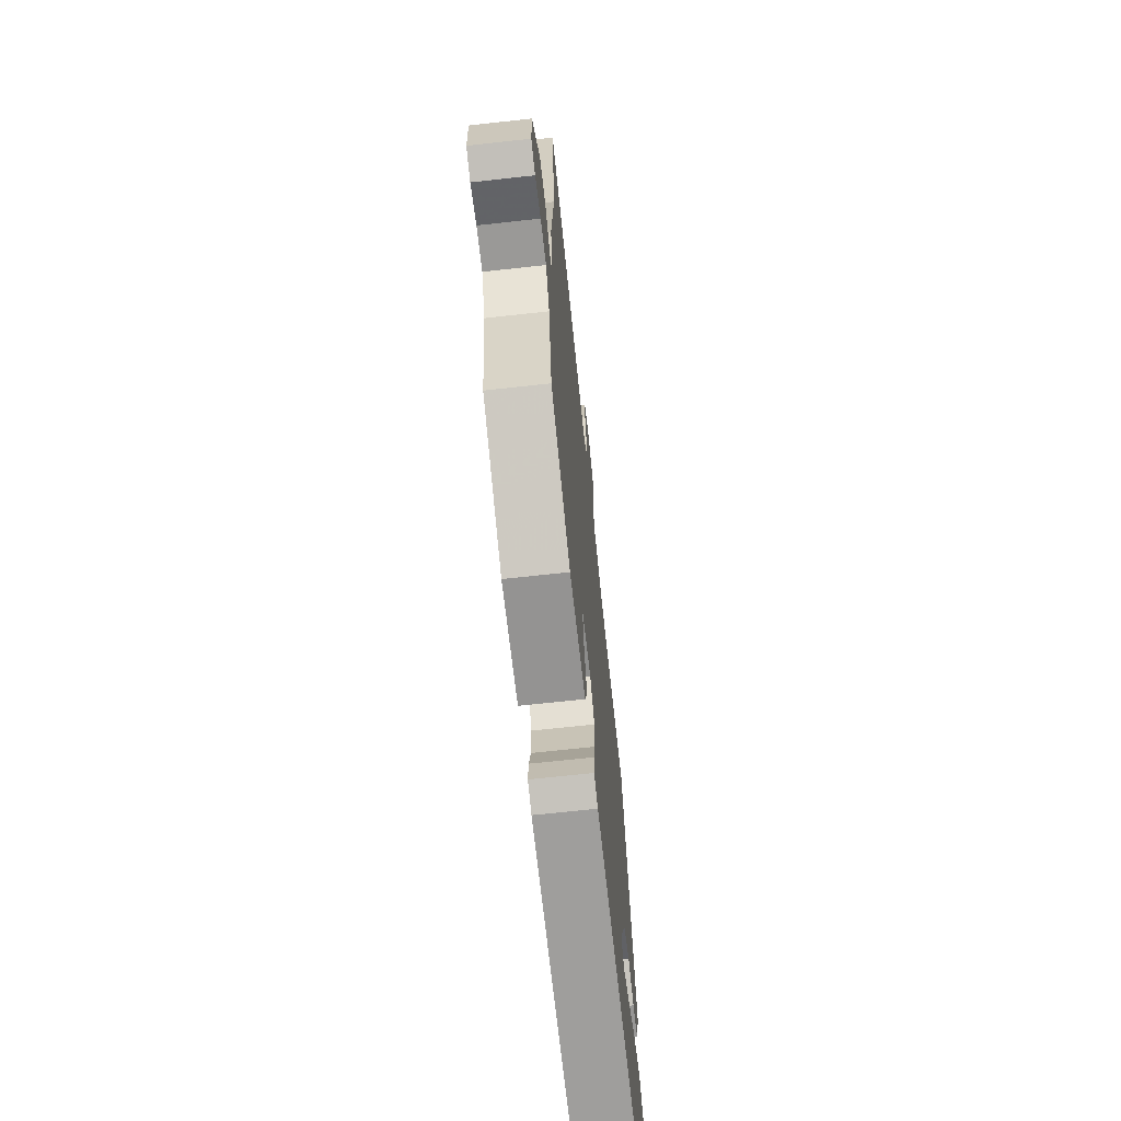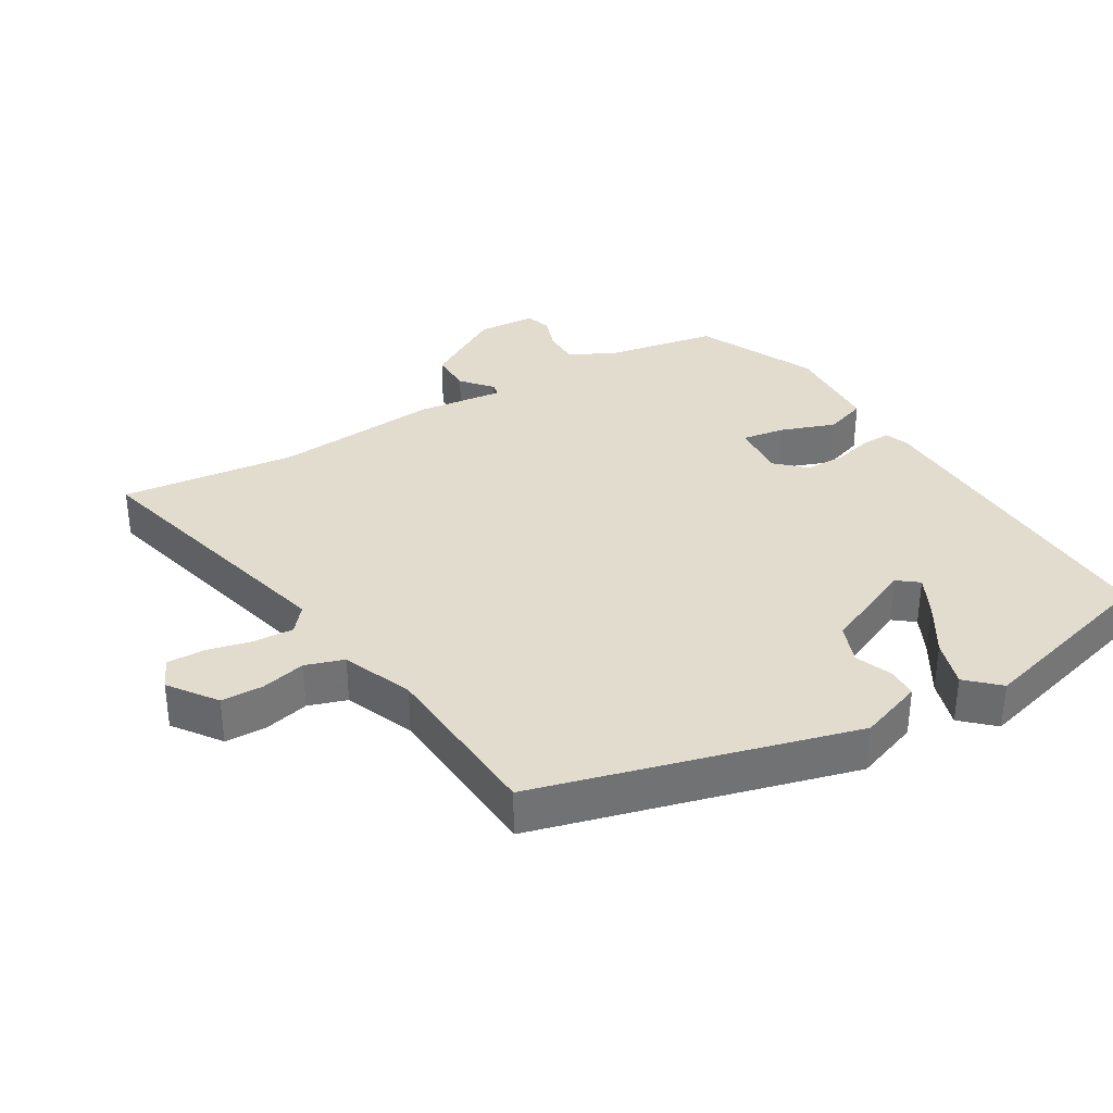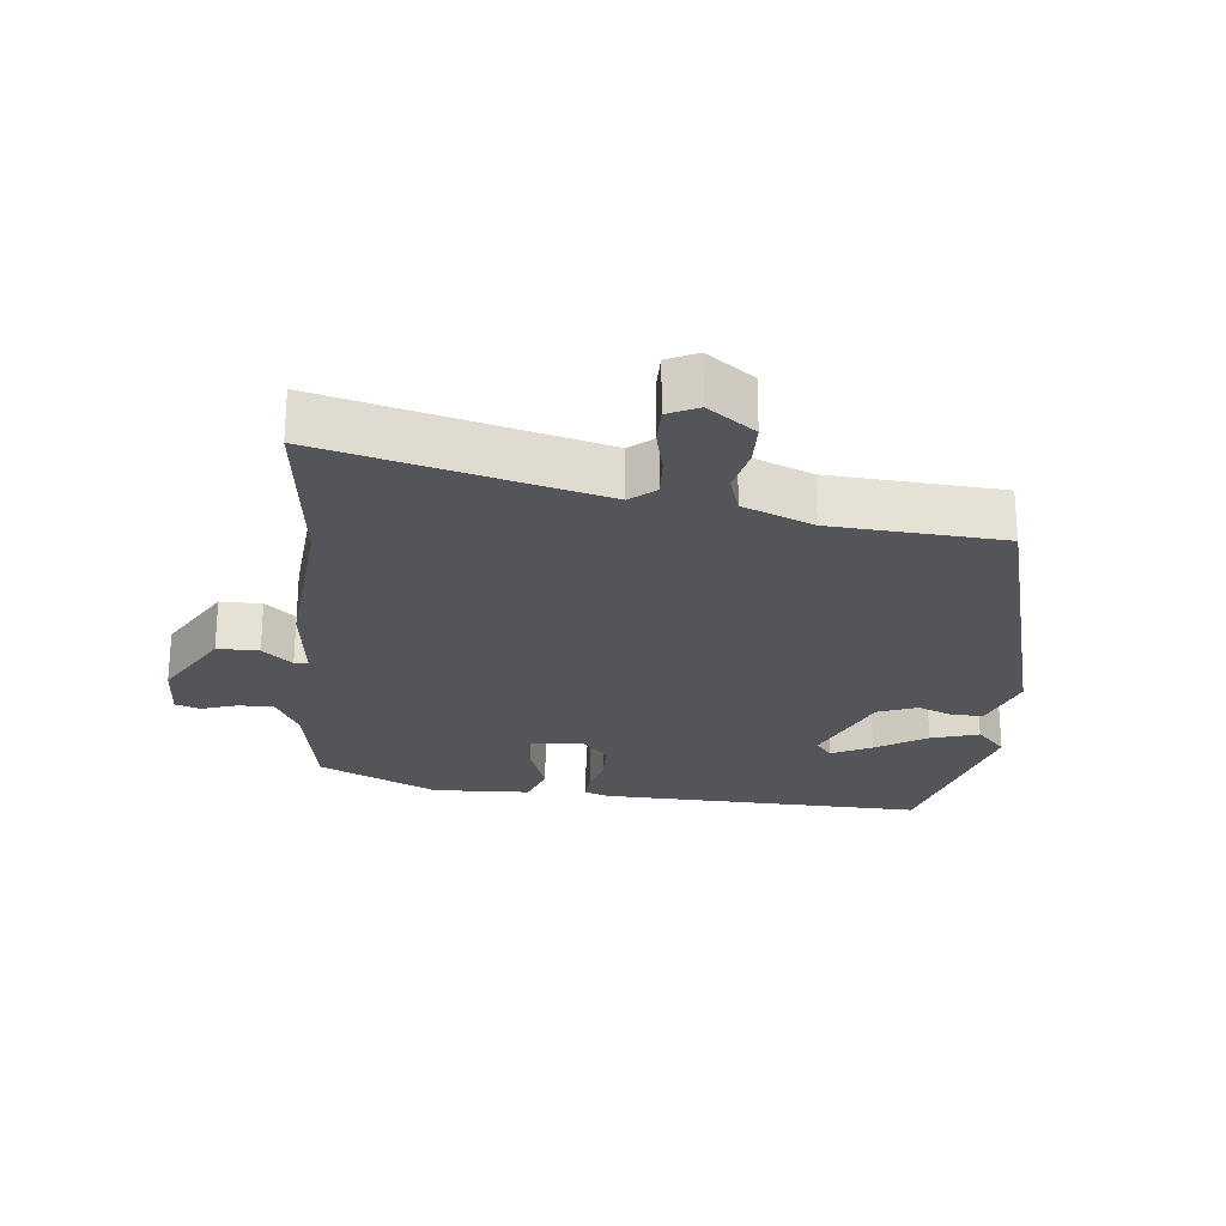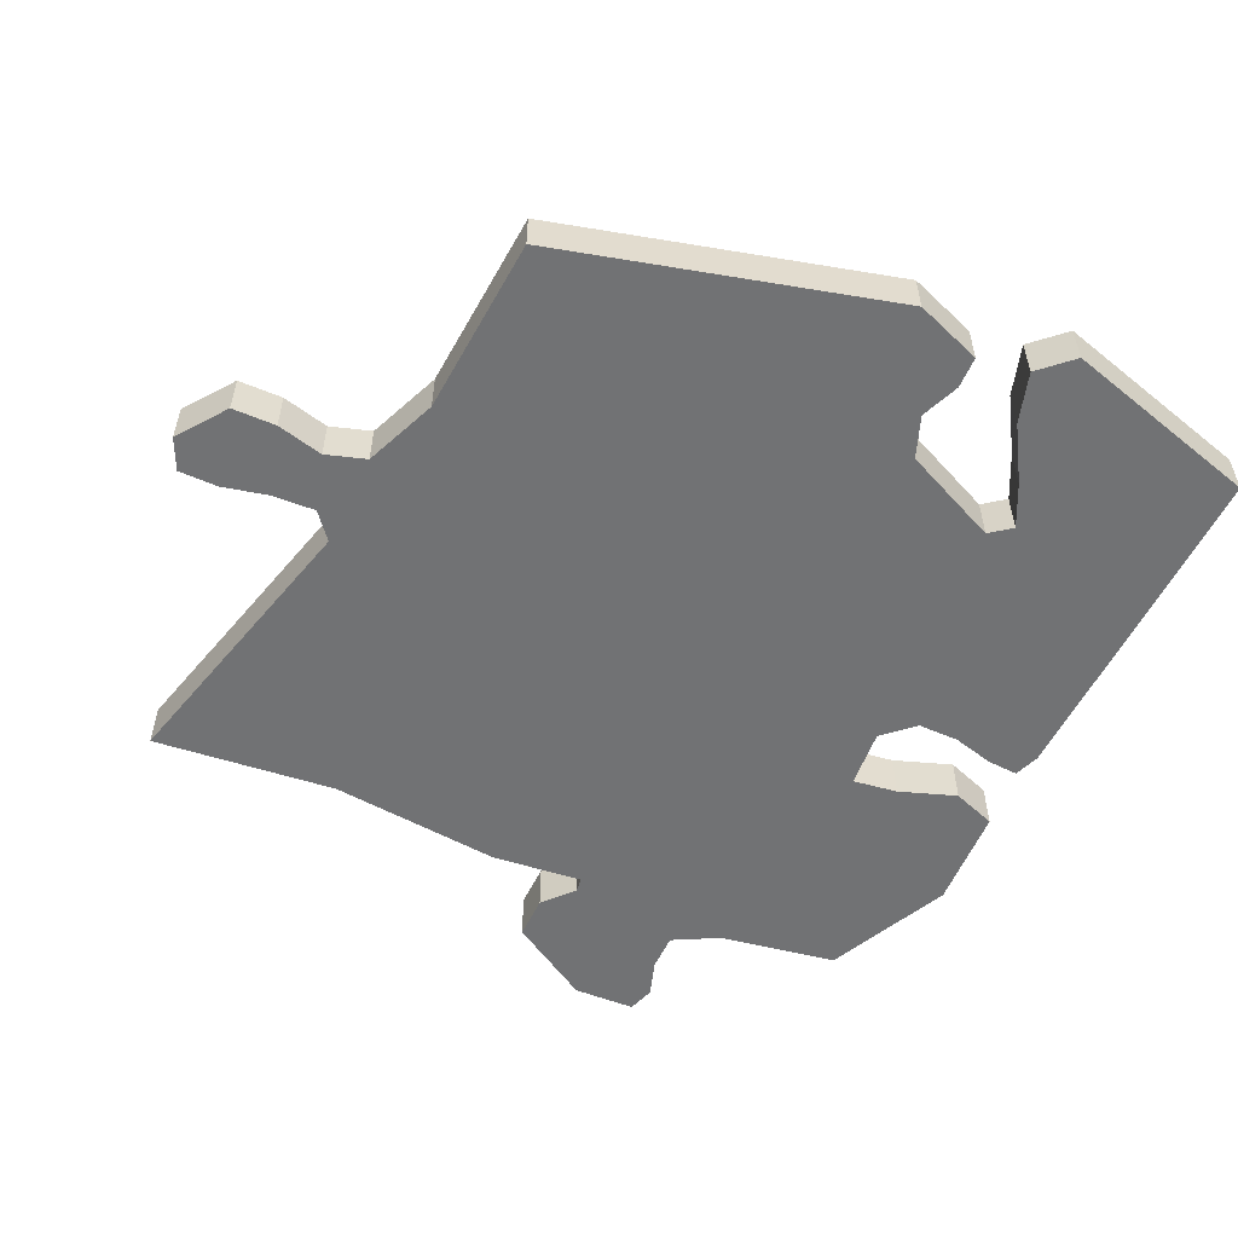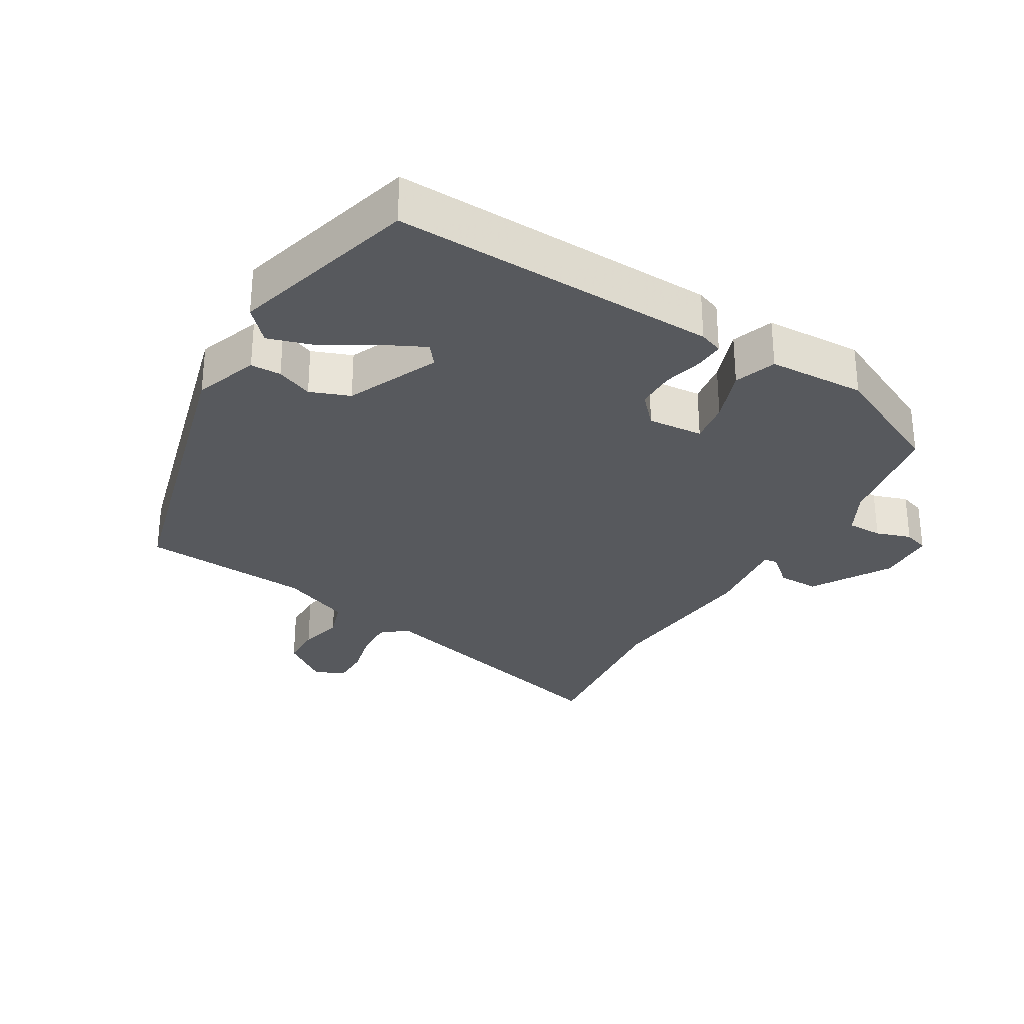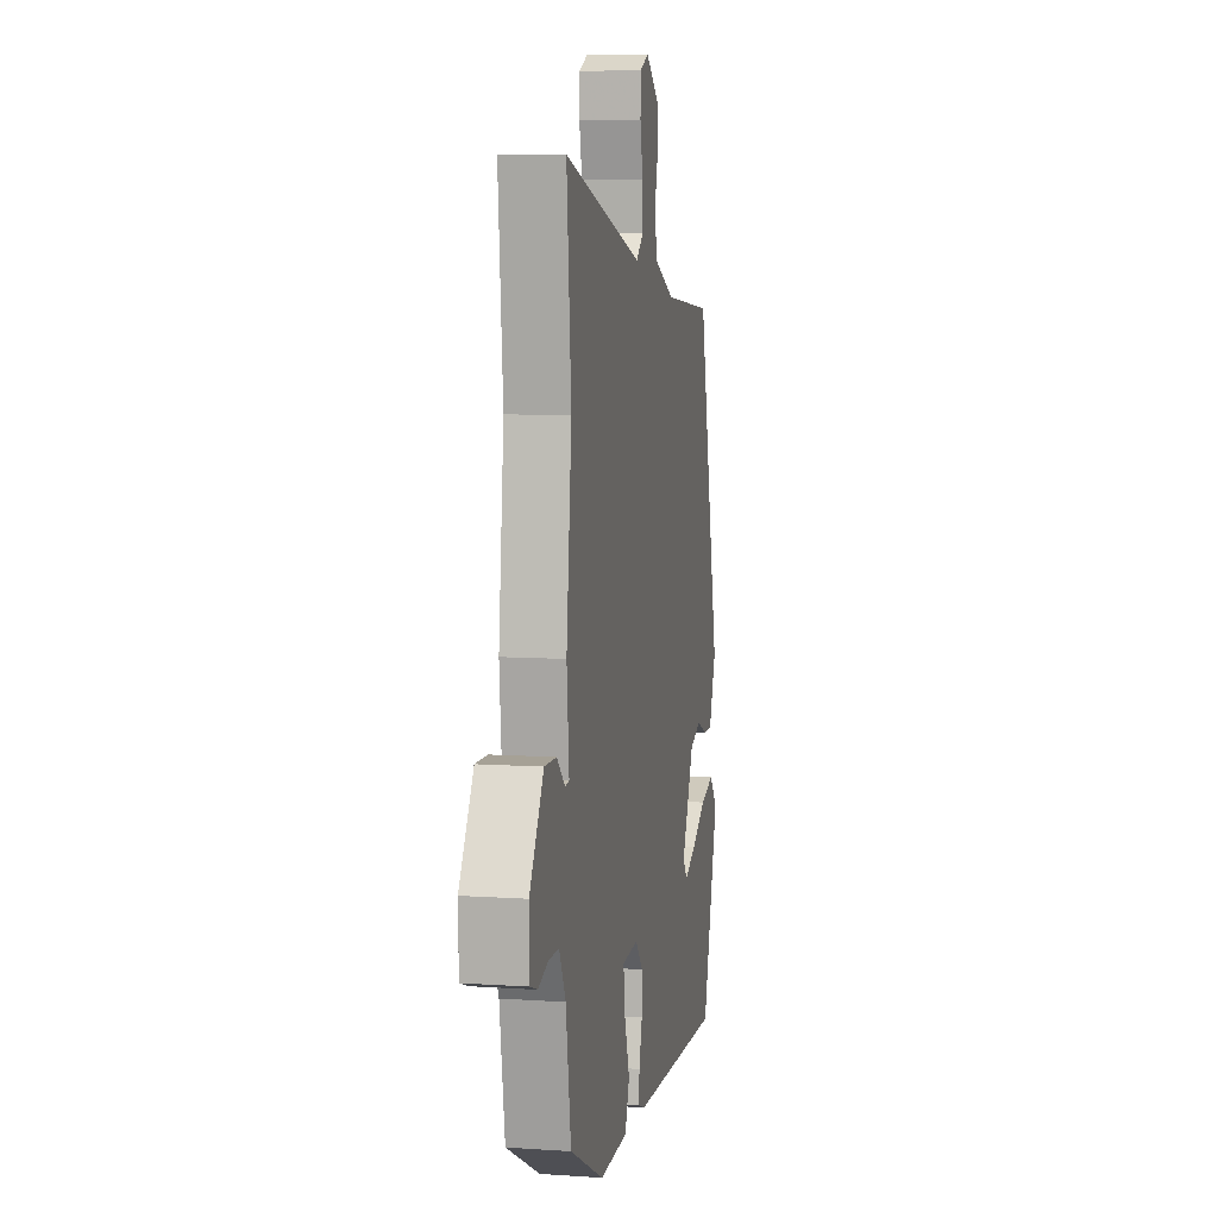
<metadata>
{"format":"obj","ext":"obj","renderer":"f3d","projection":"perspective","resolution":1024,"background":"white","views":[{"elev":-67.9,"azim":-83.7,"up":"+Z"},{"elev":34.7,"azim":60.8,"up":"+Y"},{"elev":-24.6,"azim":-4.5,"up":"+Y"},{"elev":-55.5,"azim":66.4,"up":"+Y"},{"elev":-29.7,"azim":150.6,"up":"+Y"},{"elev":8.0,"azim":-79.4,"up":"+Z"}]}
</metadata>
<code>
v -0.489 0.07 0.377
v -0.512 0.07 0.636
v -0.113 0.07 0.524
v -0.075 0.07 0.554
v -0.077 0.07 0.614
v -0.091 0.07 0.68
v -0.09 0.07 0.735
v -0.045 0.07 0.755
v 0.023 0.07 0.703
v 0.023 0.07 0.641
v 0.006 0.07 0.576
v 0.023 0.07 0.519
v 0.125 0.07 0.475
v 0.377 0.07 0.452
v 0.491 0.07 -0.017
v 0.455 0.07 -0.11
v 0.41 0.07 -0.11
v 0.357 0.07 -0.087
v 0.298 0.07 -0.108
v 0.235 0.07 -0.242
v 0.258 0.07 -0.273
v 0.318 0.07 -0.245
v 0.394 0.07 -0.201
v 0.465 0.07 -0.181
v 0.507 0.07 -0.228
v 0.424 0.07 -0.505
v -0.057 0.07 -0.479
v -0.092 0.07 -0.465
v -0.089 0.07 -0.422
v -0.073 0.07 -0.364
v -0.072 0.07 -0.306
v -0.111 0.07 -0.262
v -0.193 0.07 -0.267
v -0.185 0.07 -0.33
v -0.158 0.07 -0.411
v -0.181 0.07 -0.472
v -0.325 0.07 -0.475
v -0.498 0.07 -0.388
v -0.524 0.07 -0.221
v -0.557 0.07 -0.156
v -0.609 0.07 -0.155
v -0.661 0.07 -0.171
v -0.698 0.07 -0.158
v -0.7 0.07 -0.071
v -0.628 0.07 0.044
v -0.567 0.07 0.042
v -0.524 0.07 0.003
v -0.504 0.07 0.006
v -0.516 0.07 0.133
v -0.489 0 0.377
v -0.512 0 0.636
v -0.113 0 0.524
v -0.075 0 0.554
v -0.077 0 0.614
v -0.091 0 0.68
v -0.09 0 0.735
v -0.045 0 0.755
v 0.023 0 0.703
v 0.023 0 0.641
v 0.006 0 0.576
v 0.023 0 0.519
v 0.125 0 0.475
v 0.377 0 0.452
v 0.491 0 -0.017
v 0.455 0 -0.11
v 0.41 0 -0.11
v 0.357 0 -0.087
v 0.298 0 -0.108
v 0.235 0 -0.242
v 0.258 0 -0.273
v 0.318 0 -0.245
v 0.394 0 -0.201
v 0.465 0 -0.181
v 0.507 0 -0.228
v 0.424 0 -0.505
v -0.057 0 -0.479
v -0.092 0 -0.465
v -0.089 0 -0.422
v -0.073 0 -0.364
v -0.072 0 -0.306
v -0.111 0 -0.262
v -0.193 0 -0.267
v -0.185 0 -0.33
v -0.158 0 -0.411
v -0.181 0 -0.472
v -0.325 0 -0.475
v -0.498 0 -0.388
v -0.524 0 -0.221
v -0.557 0 -0.156
v -0.609 0 -0.155
v -0.661 0 -0.171
v -0.698 0 -0.158
v -0.7 0 -0.071
v -0.628 0 0.044
v -0.567 0 0.042
v -0.524 0 0.003
v -0.504 0 0.006
v -0.516 0 0.133
f 48 49 1
f 44 45 46 47
f 44 47 48
f 41 42 43 44
f 40 41 44 48
f 39 40 48
f 38 39 48
f 37 38 48 1
f 34 35 36 37
f 33 34 37 1
f 27 28 29 30
f 27 30 31
f 26 27 31
f 22 23 24 25
f 21 22 25 26
f 20 21 26 31
f 15 16 17 18
f 13 14 15 18
f 12 13 18 19
f 8 9 10 11
f 6 7 8 11
f 5 6 11 12
f 4 5 12 19
f 33 1 2 3
f 32 33 3 4
f 20 31 32
f 4 19 20 32
f 50 98 97
f 96 95 94 93
f 97 96 93
f 93 92 91 90
f 97 93 90 89
f 97 89 88
f 97 88 87
f 50 97 87 86
f 86 85 84 83
f 50 86 83 82
f 79 78 77 76
f 80 79 76
f 80 76 75
f 74 73 72 71
f 75 74 71 70
f 80 75 70 69
f 67 66 65 64
f 67 64 63 62
f 68 67 62 61
f 60 59 58 57
f 60 57 56 55
f 61 60 55 54
f 68 61 54 53
f 52 51 50 82
f 53 52 82 81
f 81 80 69
f 81 69 68 53
f 1 50 51 2
f 2 51 52 3
f 3 52 53 4
f 4 53 54 5
f 5 54 55 6
f 6 55 56 7
f 7 56 57 8
f 8 57 58 9
f 9 58 59 10
f 10 59 60 11
f 11 60 61 12
f 12 61 62 13
f 13 62 63 14
f 14 63 64 15
f 15 64 65 16
f 16 65 66 17
f 17 66 67 18
f 18 67 68 19
f 19 68 69 20
f 20 69 70 21
f 21 70 71 22
f 22 71 72 23
f 23 72 73 24
f 24 73 74 25
f 25 74 75 26
f 26 75 76 27
f 27 76 77 28
f 28 77 78 29
f 29 78 79 30
f 30 79 80 31
f 31 80 81 32
f 32 81 82 33
f 33 82 83 34
f 34 83 84 35
f 35 84 85 36
f 36 85 86 37
f 37 86 87 38
f 38 87 88 39
f 39 88 89 40
f 40 89 90 41
f 41 90 91 42
f 42 91 92 43
f 43 92 93 44
f 44 93 94 45
f 45 94 95 46
f 46 95 96 47
f 47 96 97 48
f 48 97 98 49
f 49 98 50 1

</code>
